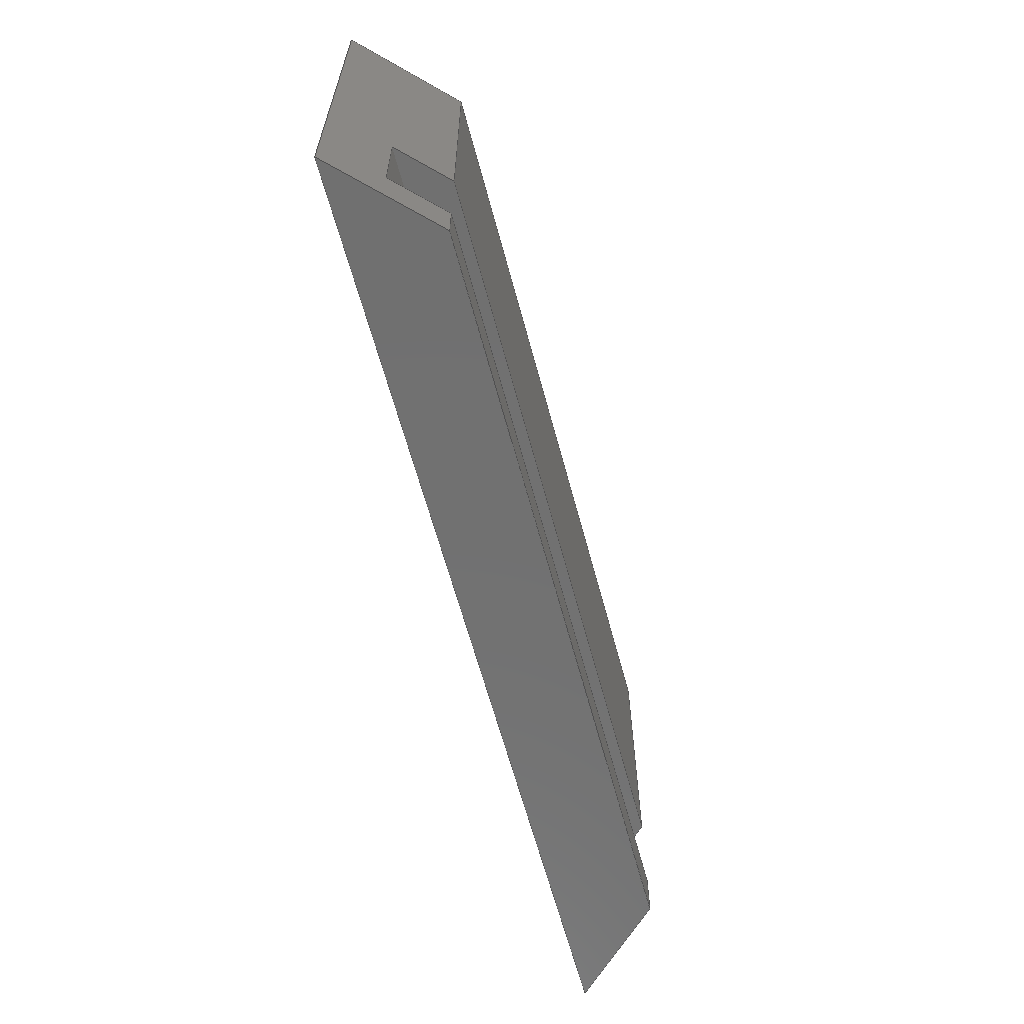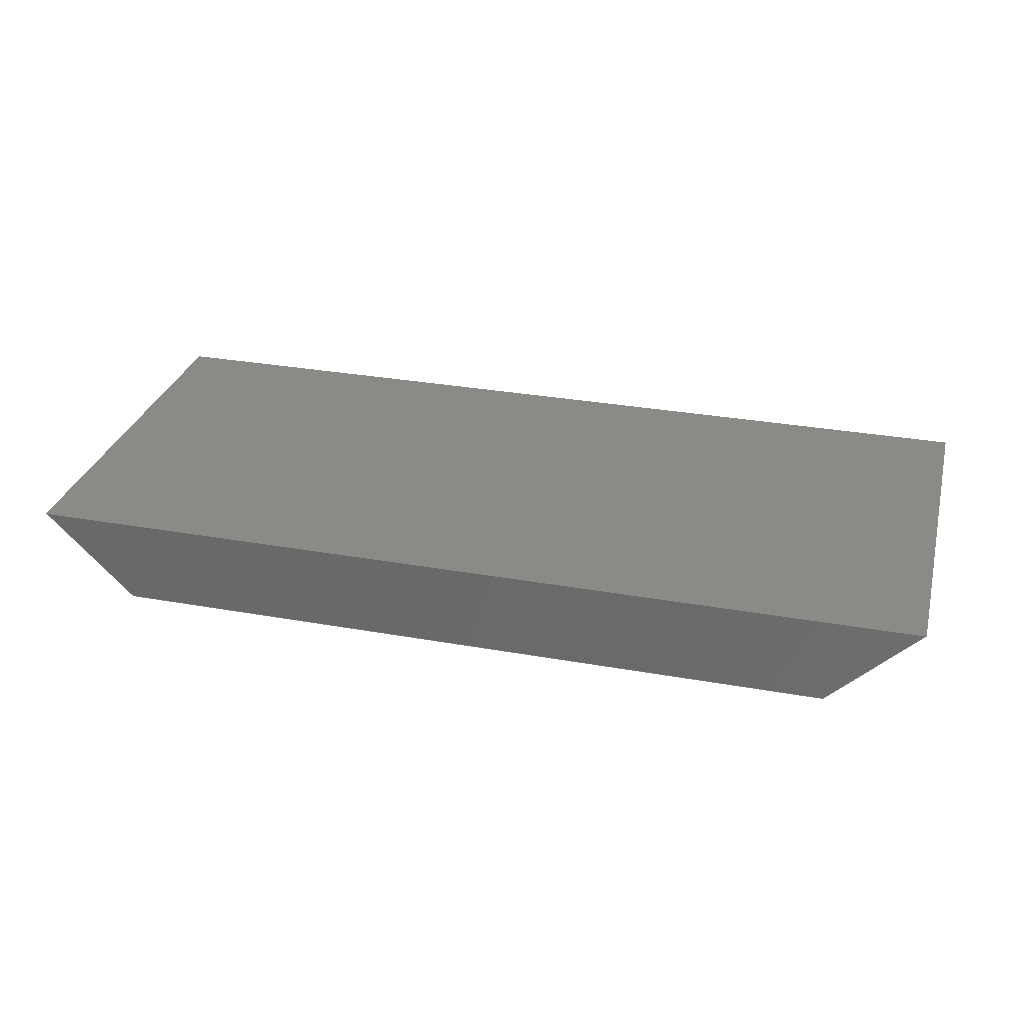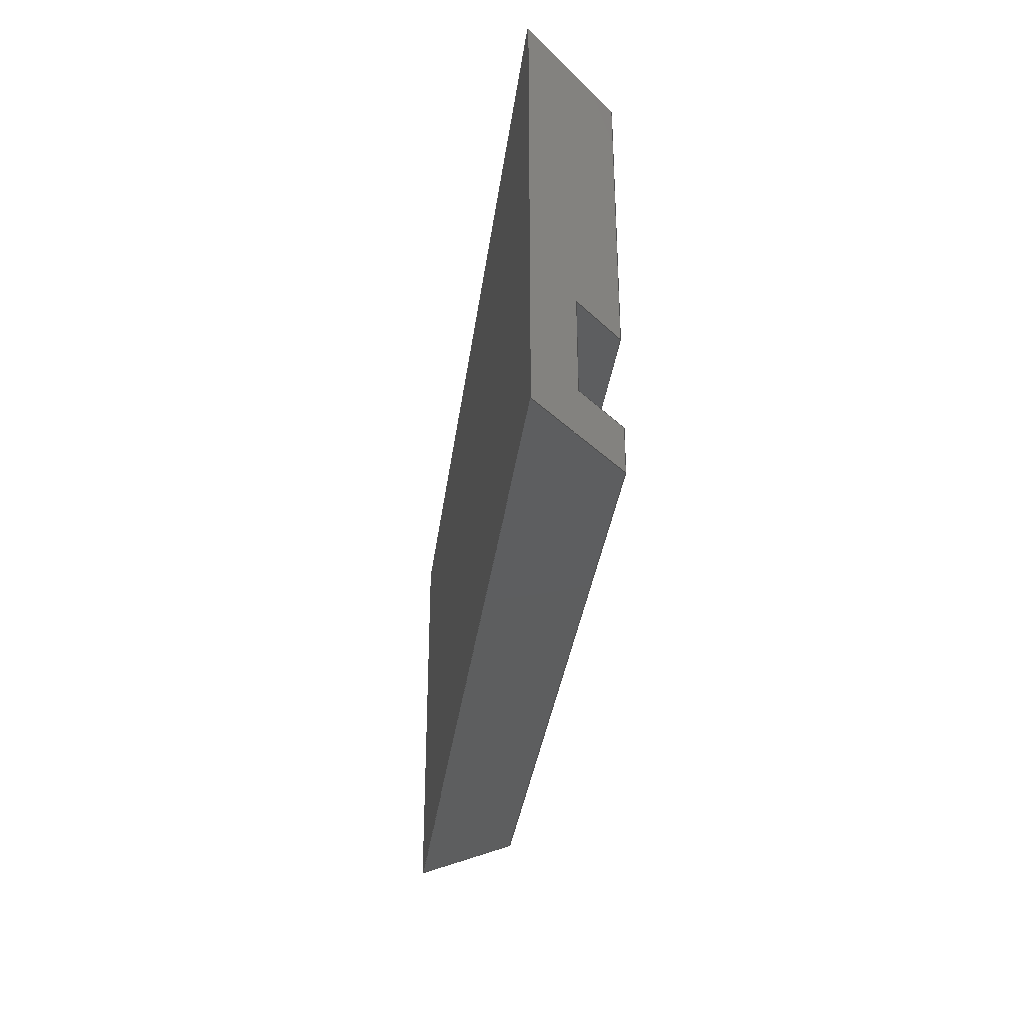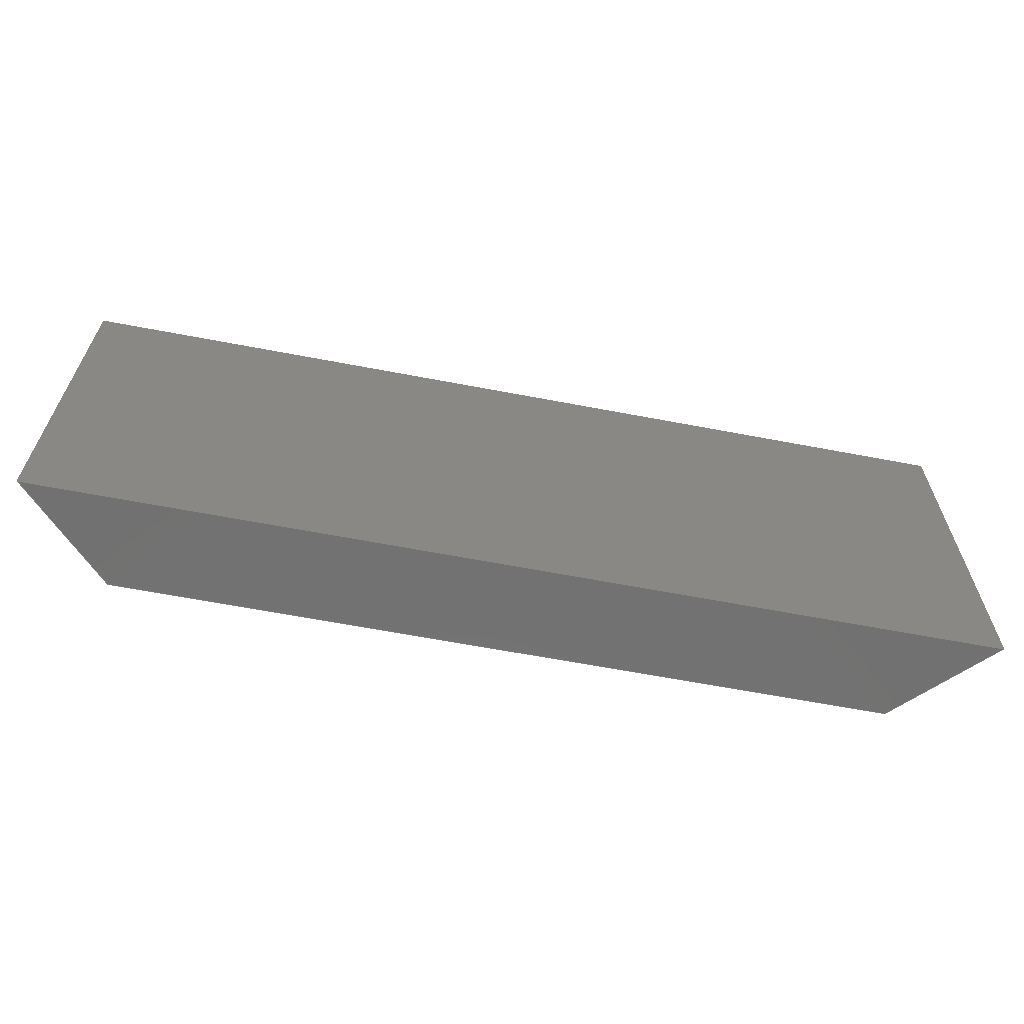
<metadata>
{"format":"step","ext":"stp","renderer":"f3d","projection":"perspective","resolution":1024,"background":"white","views":[{"elev":-62.8,"azim":105.0,"up":"+Y"},{"elev":30.2,"azim":14.6,"up":"+Z"},{"elev":-33.6,"azim":82.7,"up":"+Y"},{"elev":-63.7,"azim":-10.9,"up":"+Y"}]}
</metadata>
<code>
ISO-10303-21;
DATA;
#1=MECHANICAL_DESIGN_GEOMETRIC_PRESENTATION_REPRESENTATION('',(#4),#312);
#2=SHAPE_REPRESENTATION_RELATIONSHIP('SRR','None',#319,#3);
#3=ADVANCED_BREP_SHAPE_REPRESENTATION('',(#5),#311);
#4=STYLED_ITEM('',(#328),#5);
#5=MANIFOLD_SOLID_BREP('Solid1',#182);
#6=FACE_OUTER_BOUND('',#16,.T.);
#7=FACE_OUTER_BOUND('',#17,.T.);
#8=FACE_OUTER_BOUND('',#18,.T.);
#9=FACE_OUTER_BOUND('',#19,.T.);
#10=FACE_OUTER_BOUND('',#20,.T.);
#11=FACE_OUTER_BOUND('',#21,.T.);
#12=FACE_OUTER_BOUND('',#22,.T.);
#13=FACE_OUTER_BOUND('',#23,.T.);
#14=FACE_OUTER_BOUND('',#24,.T.);
#15=FACE_OUTER_BOUND('',#25,.T.);
#16=EDGE_LOOP('',(#114,#115,#116,#117));
#17=EDGE_LOOP('',(#118,#119,#120,#121));
#18=EDGE_LOOP('',(#122,#123,#124,#125));
#19=EDGE_LOOP('',(#126,#127,#128,#129,#130,#131,#132,#133));
#20=EDGE_LOOP('',(#134,#135,#136,#137));
#21=EDGE_LOOP('',(#138,#139,#140,#141));
#22=EDGE_LOOP('',(#142,#143,#144,#145,#146,#147,#148,#149));
#23=EDGE_LOOP('',(#150,#151,#152,#153));
#24=EDGE_LOOP('',(#154,#155,#156,#157));
#25=EDGE_LOOP('',(#158,#159,#160,#161));
#26=LINE('',#262,#50);
#27=LINE('',#264,#51);
#28=LINE('',#266,#52);
#29=LINE('',#267,#53);
#30=LINE('',#271,#54);
#31=LINE('',#273,#55);
#32=LINE('',#275,#56);
#33=LINE('',#276,#57);
#34=LINE('',#278,#58);
#35=LINE('',#279,#59);
#36=LINE('',#282,#60);
#37=LINE('',#284,#61);
#38=LINE('',#286,#62);
#39=LINE('',#288,#63);
#40=LINE('',#289,#64);
#41=LINE('',#292,#65);
#42=LINE('',#293,#66);
#43=LINE('',#296,#67);
#44=LINE('',#297,#68);
#45=LINE('',#300,#69);
#46=LINE('',#302,#70);
#47=LINE('',#303,#71);
#48=LINE('',#305,#72);
#49=LINE('',#306,#73);
#50=VECTOR('',#216,10);
#51=VECTOR('',#217,10);
#52=VECTOR('',#218,10);
#53=VECTOR('',#219,10);
#54=VECTOR('',#222,10);
#55=VECTOR('',#223,10);
#56=VECTOR('',#224,10);
#57=VECTOR('',#225,10);
#58=VECTOR('',#228,10);
#59=VECTOR('',#229,10);
#60=VECTOR('',#232,10);
#61=VECTOR('',#233,10);
#62=VECTOR('',#234,10);
#63=VECTOR('',#235,10);
#64=VECTOR('',#236,10);
#65=VECTOR('',#239,10);
#66=VECTOR('',#240,10);
#67=VECTOR('',#243,10);
#68=VECTOR('',#244,10);
#69=VECTOR('',#247,10);
#70=VECTOR('',#248,10);
#71=VECTOR('',#249,10);
#72=VECTOR('',#252,10);
#73=VECTOR('',#253,10);
#74=VERTEX_POINT('',#260);
#75=VERTEX_POINT('',#261);
#76=VERTEX_POINT('',#263);
#77=VERTEX_POINT('',#265);
#78=VERTEX_POINT('',#269);
#79=VERTEX_POINT('',#270);
#80=VERTEX_POINT('',#272);
#81=VERTEX_POINT('',#274);
#82=VERTEX_POINT('',#281);
#83=VERTEX_POINT('',#283);
#84=VERTEX_POINT('',#285);
#85=VERTEX_POINT('',#287);
#86=VERTEX_POINT('',#291);
#87=VERTEX_POINT('',#295);
#88=VERTEX_POINT('',#299);
#89=VERTEX_POINT('',#301);
#90=EDGE_CURVE('',#74,#75,#26,.T.);
#91=EDGE_CURVE('',#74,#76,#27,.T.);
#92=EDGE_CURVE('',#77,#76,#28,.T.);
#93=EDGE_CURVE('',#75,#77,#29,.T.);
#94=EDGE_CURVE('',#78,#79,#30,.T.);
#95=EDGE_CURVE('',#80,#78,#31,.T.);
#96=EDGE_CURVE('',#81,#80,#32,.T.);
#97=EDGE_CURVE('',#81,#79,#33,.T.);
#98=EDGE_CURVE('',#79,#74,#34,.T.);
#99=EDGE_CURVE('',#76,#81,#35,.T.);
#100=EDGE_CURVE('',#82,#80,#36,.T.);
#101=EDGE_CURVE('',#82,#83,#37,.T.);
#102=EDGE_CURVE('',#83,#84,#38,.T.);
#103=EDGE_CURVE('',#85,#84,#39,.T.);
#104=EDGE_CURVE('',#77,#85,#40,.T.);
#105=EDGE_CURVE('',#86,#78,#41,.T.);
#106=EDGE_CURVE('',#86,#82,#42,.T.);
#107=EDGE_CURVE('',#87,#85,#43,.T.);
#108=EDGE_CURVE('',#75,#87,#44,.T.);
#109=EDGE_CURVE('',#88,#87,#45,.T.);
#110=EDGE_CURVE('',#89,#88,#46,.T.);
#111=EDGE_CURVE('',#89,#86,#47,.T.);
#112=EDGE_CURVE('',#83,#89,#48,.T.);
#113=EDGE_CURVE('',#84,#88,#49,.T.);
#114=ORIENTED_EDGE('',*,*,#90,.F.);
#115=ORIENTED_EDGE('',*,*,#91,.T.);
#116=ORIENTED_EDGE('',*,*,#92,.F.);
#117=ORIENTED_EDGE('',*,*,#93,.F.);
#118=ORIENTED_EDGE('',*,*,#94,.F.);
#119=ORIENTED_EDGE('',*,*,#95,.F.);
#120=ORIENTED_EDGE('',*,*,#96,.F.);
#121=ORIENTED_EDGE('',*,*,#97,.T.);
#122=ORIENTED_EDGE('',*,*,#98,.F.);
#123=ORIENTED_EDGE('',*,*,#97,.F.);
#124=ORIENTED_EDGE('',*,*,#99,.F.);
#125=ORIENTED_EDGE('',*,*,#91,.F.);
#126=ORIENTED_EDGE('',*,*,#92,.T.);
#127=ORIENTED_EDGE('',*,*,#99,.T.);
#128=ORIENTED_EDGE('',*,*,#96,.T.);
#129=ORIENTED_EDGE('',*,*,#100,.F.);
#130=ORIENTED_EDGE('',*,*,#101,.T.);
#131=ORIENTED_EDGE('',*,*,#102,.T.);
#132=ORIENTED_EDGE('',*,*,#103,.F.);
#133=ORIENTED_EDGE('',*,*,#104,.F.);
#134=ORIENTED_EDGE('',*,*,#95,.T.);
#135=ORIENTED_EDGE('',*,*,#105,.F.);
#136=ORIENTED_EDGE('',*,*,#106,.T.);
#137=ORIENTED_EDGE('',*,*,#100,.T.);
#138=ORIENTED_EDGE('',*,*,#93,.T.);
#139=ORIENTED_EDGE('',*,*,#104,.T.);
#140=ORIENTED_EDGE('',*,*,#107,.F.);
#141=ORIENTED_EDGE('',*,*,#108,.F.);
#142=ORIENTED_EDGE('',*,*,#90,.T.);
#143=ORIENTED_EDGE('',*,*,#108,.T.);
#144=ORIENTED_EDGE('',*,*,#109,.F.);
#145=ORIENTED_EDGE('',*,*,#110,.F.);
#146=ORIENTED_EDGE('',*,*,#111,.T.);
#147=ORIENTED_EDGE('',*,*,#105,.T.);
#148=ORIENTED_EDGE('',*,*,#94,.T.);
#149=ORIENTED_EDGE('',*,*,#98,.T.);
#150=ORIENTED_EDGE('',*,*,#112,.T.);
#151=ORIENTED_EDGE('',*,*,#110,.T.);
#152=ORIENTED_EDGE('',*,*,#113,.F.);
#153=ORIENTED_EDGE('',*,*,#102,.F.);
#154=ORIENTED_EDGE('',*,*,#103,.T.);
#155=ORIENTED_EDGE('',*,*,#113,.T.);
#156=ORIENTED_EDGE('',*,*,#109,.T.);
#157=ORIENTED_EDGE('',*,*,#107,.T.);
#158=ORIENTED_EDGE('',*,*,#101,.F.);
#159=ORIENTED_EDGE('',*,*,#106,.F.);
#160=ORIENTED_EDGE('',*,*,#111,.F.);
#161=ORIENTED_EDGE('',*,*,#112,.F.);
#162=PLANE('',#202);
#163=PLANE('',#203);
#164=PLANE('',#204);
#165=PLANE('',#205);
#166=PLANE('',#206);
#167=PLANE('',#207);
#168=PLANE('',#208);
#169=PLANE('',#209);
#170=PLANE('',#210);
#171=PLANE('',#211);
#172=ADVANCED_FACE('',(#6),#162,.F.);
#173=ADVANCED_FACE('',(#7),#163,.F.);
#174=ADVANCED_FACE('',(#8),#164,.F.);
#175=ADVANCED_FACE('',(#9),#165,.T.);
#176=ADVANCED_FACE('',(#10),#166,.T.);
#177=ADVANCED_FACE('',(#11),#167,.T.);
#178=ADVANCED_FACE('',(#12),#168,.T.);
#179=ADVANCED_FACE('',(#13),#169,.T.);
#180=ADVANCED_FACE('',(#14),#170,.T.);
#181=ADVANCED_FACE('',(#15),#171,.F.);
#182=CLOSED_SHELL('',(#172,#173,#174,#175,#176,#177,#178,#179,#180,#181));
#183=DERIVED_UNIT_ELEMENT(#185,1);
#184=DERIVED_UNIT_ELEMENT(#314,-3);
#185=(
MASS_UNIT()
NAMED_UNIT(*)
SI_UNIT($,.GRAM.)
);
#186=DERIVED_UNIT((#183,#184));
#187=MEASURE_REPRESENTATION_ITEM('density measure',
POSITIVE_RATIO_MEASURE(1),#186);
#188=PROPERTY_DEFINITION_REPRESENTATION(#193,#190);
#189=PROPERTY_DEFINITION_REPRESENTATION(#194,#191);
#190=REPRESENTATION('material name',(#192),#311);
#191=REPRESENTATION('density',(#187),#311);
#192=DESCRIPTIVE_REPRESENTATION_ITEM('Generic','Generic');
#193=PROPERTY_DEFINITION('material property','material name',#321);
#194=PROPERTY_DEFINITION('material property','density of part',#321);
#195=DATE_TIME_ROLE('creation_date');
#196=APPLIED_DATE_AND_TIME_ASSIGNMENT(#197,#195,(#321));
#197=DATE_AND_TIME(#198,#199);
#198=CALENDAR_DATE(2021,29,11);
#199=LOCAL_TIME(0,0,0,#200);
#200=COORDINATED_UNIVERSAL_TIME_OFFSET(0,0,.BEHIND.);
#201=AXIS2_PLACEMENT_3D('placement',#258,#212,#213);
#202=AXIS2_PLACEMENT_3D('',#259,#214,#215);
#203=AXIS2_PLACEMENT_3D('',#268,#220,#221);
#204=AXIS2_PLACEMENT_3D('',#277,#226,#227);
#205=AXIS2_PLACEMENT_3D('',#280,#230,#231);
#206=AXIS2_PLACEMENT_3D('',#290,#237,#238);
#207=AXIS2_PLACEMENT_3D('',#294,#241,#242);
#208=AXIS2_PLACEMENT_3D('',#298,#245,#246);
#209=AXIS2_PLACEMENT_3D('',#304,#250,#251);
#210=AXIS2_PLACEMENT_3D('',#307,#254,#255);
#211=AXIS2_PLACEMENT_3D('',#308,#256,#257);
#212=DIRECTION('axis',(0,0,1));
#213=DIRECTION('refdir',(1,0,0));
#214=DIRECTION('center_axis',(0,1,0));
#215=DIRECTION('ref_axis',(-1,0,0));
#216=DIRECTION('',(-0.7071,0,-0.7071));
#217=DIRECTION('',(-1,0,0));
#218=DIRECTION('',(-0.7071,0,0.7071));
#219=DIRECTION('',(-1,0,0));
#220=DIRECTION('center_axis',(-1.219e-16,-1,0));
#221=DIRECTION('ref_axis',(1,-1.219e-16,0));
#222=DIRECTION('',(0.7071,-8.616e-17,0.7071));
#223=DIRECTION('',(1,-1.219e-16,0));
#224=DIRECTION('',(0.7071,-8.616e-17,-0.7071));
#225=DIRECTION('',(1,-1.219e-16,0));
#226=DIRECTION('center_axis',(0,0,1));
#227=DIRECTION('ref_axis',(1,0,0));
#228=DIRECTION('',(0,1,0));
#229=DIRECTION('',(0,-1,0));
#230=DIRECTION('center_axis',(-0.7071,0,-0.7071));
#231=DIRECTION('ref_axis',(-0.7071,0,0.7071));
#232=DIRECTION('',(0,1,0));
#233=DIRECTION('',(-0.7071,0,0.7071));
#234=DIRECTION('',(0,1,0));
#235=DIRECTION('',(-0.7071,0,0.7071));
#236=DIRECTION('',(0,1,0));
#237=DIRECTION('center_axis',(0,0,-1));
#238=DIRECTION('ref_axis',(-1,0,0));
#239=DIRECTION('',(0,1,0));
#240=DIRECTION('',(-1,0,0));
#241=DIRECTION('center_axis',(0,0,-1));
#242=DIRECTION('ref_axis',(-1,0,0));
#243=DIRECTION('',(-1,0,0));
#244=DIRECTION('',(0,1,0));
#245=DIRECTION('center_axis',(0.7071,0,-0.7071));
#246=DIRECTION('ref_axis',(-0.7071,0,-0.7071));
#247=DIRECTION('',(-0.7071,0,-0.7071));
#248=DIRECTION('',(0,1,0));
#249=DIRECTION('',(-0.7071,0,-0.7071));
#250=DIRECTION('center_axis',(0,0,1));
#251=DIRECTION('ref_axis',(1,0,0));
#252=DIRECTION('',(1,0,0));
#253=DIRECTION('',(1,0,0));
#254=DIRECTION('center_axis',(0,1,0));
#255=DIRECTION('ref_axis',(0,0,1));
#256=DIRECTION('center_axis',(0,1,0));
#257=DIRECTION('ref_axis',(0,0,1));
#258=CARTESIAN_POINT('',(0,0,0));
#259=CARTESIAN_POINT('Origin',(0,6.1,-4));
#260=CARTESIAN_POINT('',(-2,6.1,-2));
#261=CARTESIAN_POINT('',(-4,6.1,-4));
#262=CARTESIAN_POINT('',(-1,6.1,-1));
#263=CARTESIAN_POINT('',(-39,6.1,-2));
#264=CARTESIAN_POINT('',(-41,6.1,-2));
#265=CARTESIAN_POINT('',(-37,6.1,-4));
#266=CARTESIAN_POINT('',(-27.75,6.1,-13.25));
#267=CARTESIAN_POINT('',(-2,6.1,-4));
#268=CARTESIAN_POINT('Origin',(-41,2,-4));
#269=CARTESIAN_POINT('',(-4,2,-4));
#270=CARTESIAN_POINT('',(-2,2,-2));
#271=CARTESIAN_POINT('',(-11.25,2,-11.25));
#272=CARTESIAN_POINT('',(-37,2,-4));
#273=CARTESIAN_POINT('',(-22.5,2,-4));
#274=CARTESIAN_POINT('',(-39,2,-2));
#275=CARTESIAN_POINT('',(-38,2,-3));
#276=CARTESIAN_POINT('',(0,2,-2));
#277=CARTESIAN_POINT('Origin',(-20.5,4.05,-2));
#278=CARTESIAN_POINT('',(-2,2.025,-2));
#279=CARTESIAN_POINT('',(-39,2.025,-2));
#280=CARTESIAN_POINT('Origin',(-37,0,-4));
#281=CARTESIAN_POINT('',(-37,0,-4));
#282=CARTESIAN_POINT('',(-37,0,-4));
#283=CARTESIAN_POINT('',(-41,0,0));
#284=CARTESIAN_POINT('',(-37,0,-4));
#285=CARTESIAN_POINT('',(-41,18.05,0));
#286=CARTESIAN_POINT('',(-41,0,0));
#287=CARTESIAN_POINT('',(-37,18.05,-4));
#288=CARTESIAN_POINT('',(-37,18.05,-4));
#289=CARTESIAN_POINT('',(-37,0,-4));
#290=CARTESIAN_POINT('Origin',(-4,0,-4));
#291=CARTESIAN_POINT('',(-4,0,-4));
#292=CARTESIAN_POINT('',(-4,0,-4));
#293=CARTESIAN_POINT('',(-4,0,-4));
#294=CARTESIAN_POINT('Origin',(-4,0,-4));
#295=CARTESIAN_POINT('',(-4,18.05,-4));
#296=CARTESIAN_POINT('',(-4,18.05,-4));
#297=CARTESIAN_POINT('',(-4,0,-4));
#298=CARTESIAN_POINT('Origin',(0,0,0));
#299=CARTESIAN_POINT('',(0,18.05,0));
#300=CARTESIAN_POINT('',(0,18.05,0));
#301=CARTESIAN_POINT('',(0,0,0));
#302=CARTESIAN_POINT('',(0,0,0));
#303=CARTESIAN_POINT('',(0,0,0));
#304=CARTESIAN_POINT('Origin',(-41,0,0));
#305=CARTESIAN_POINT('',(-41,0,0));
#306=CARTESIAN_POINT('',(-41,18.05,0));
#307=CARTESIAN_POINT('Origin',(-20.5,18.05,-2));
#308=CARTESIAN_POINT('Origin',(-20.5,0,-2));
#309=UNCERTAINTY_MEASURE_WITH_UNIT(LENGTH_MEASURE(0.01),#313,
'DISTANCE_ACCURACY_VALUE',
'Maximum model space distance between geometric entities at asserted c
onnectivities');
#310=UNCERTAINTY_MEASURE_WITH_UNIT(LENGTH_MEASURE(0.01),#313,
'DISTANCE_ACCURACY_VALUE',
'Maximum model space distance between geometric entities at asserted c
onnectivities');
#311=(
GEOMETRIC_REPRESENTATION_CONTEXT(3)
GLOBAL_UNCERTAINTY_ASSIGNED_CONTEXT((#309))
GLOBAL_UNIT_ASSIGNED_CONTEXT((#313,#315,#316))
REPRESENTATION_CONTEXT('','3D')
);
#312=(
GEOMETRIC_REPRESENTATION_CONTEXT(3)
GLOBAL_UNCERTAINTY_ASSIGNED_CONTEXT((#310))
GLOBAL_UNIT_ASSIGNED_CONTEXT((#313,#315,#316))
REPRESENTATION_CONTEXT('','3D')
);
#313=(
LENGTH_UNIT()
NAMED_UNIT(*)
SI_UNIT(.MILLI.,.METRE.)
);
#314=(
LENGTH_UNIT()
NAMED_UNIT(*)
SI_UNIT(.CENTI.,.METRE.)
);
#315=(
NAMED_UNIT(*)
PLANE_ANGLE_UNIT()
SI_UNIT($,.RADIAN.)
);
#316=(
NAMED_UNIT(*)
SI_UNIT($,.STERADIAN.)
SOLID_ANGLE_UNIT()
);
#317=SHAPE_DEFINITION_REPRESENTATION(#318,#319);
#318=PRODUCT_DEFINITION_SHAPE('',$,#321);
#319=SHAPE_REPRESENTATION('',(#201),#311);
#320=PRODUCT_DEFINITION_CONTEXT('part definition',#325,'design');
#321=PRODUCT_DEFINITION('PDMS Chamber-Mold-V8-Top_Bottom-Wall Steven',
'PDMS Chamber-Mold-V8-Top_Bottom-Wall Steven',#322,#320);
#322=PRODUCT_DEFINITION_FORMATION('',$,#327);
#323=PRODUCT_RELATED_PRODUCT_CATEGORY(
'PDMS Chamber-Mold-V8-Top_Bottom-Wall Steven',
'PDMS Chamber-Mold-V8-Top_Bottom-Wall Steven',(#327));
#324=APPLICATION_PROTOCOL_DEFINITION('international standard',
'automotive_design',2009,#325);
#325=APPLICATION_CONTEXT(
'Core Data for Automotive Mechanical Design Process');
#326=PRODUCT_CONTEXT('part definition',#325,'mechanical');
#327=PRODUCT('PDMS Chamber-Mold-V8-Top_Bottom-Wall Steven',
'PDMS Chamber-Mold-V8-Top_Bottom-Wall Steven',$,(#326));
#328=PRESENTATION_STYLE_ASSIGNMENT((#329));
#329=SURFACE_STYLE_USAGE(.BOTH.,#332);
#330=SURFACE_STYLE_RENDERING_WITH_PROPERTIES($,#336,(#331));
#331=SURFACE_STYLE_TRANSPARENT(0);
#332=SURFACE_SIDE_STYLE('',(#333,#330));
#333=SURFACE_STYLE_FILL_AREA(#334);
#334=FILL_AREA_STYLE('',(#335));
#335=FILL_AREA_STYLE_COLOUR('',#336);
#336=COLOUR_RGB('',0.749,0.749,0.749);
ENDSEC;
END-ISO-10303-21;

</code>
